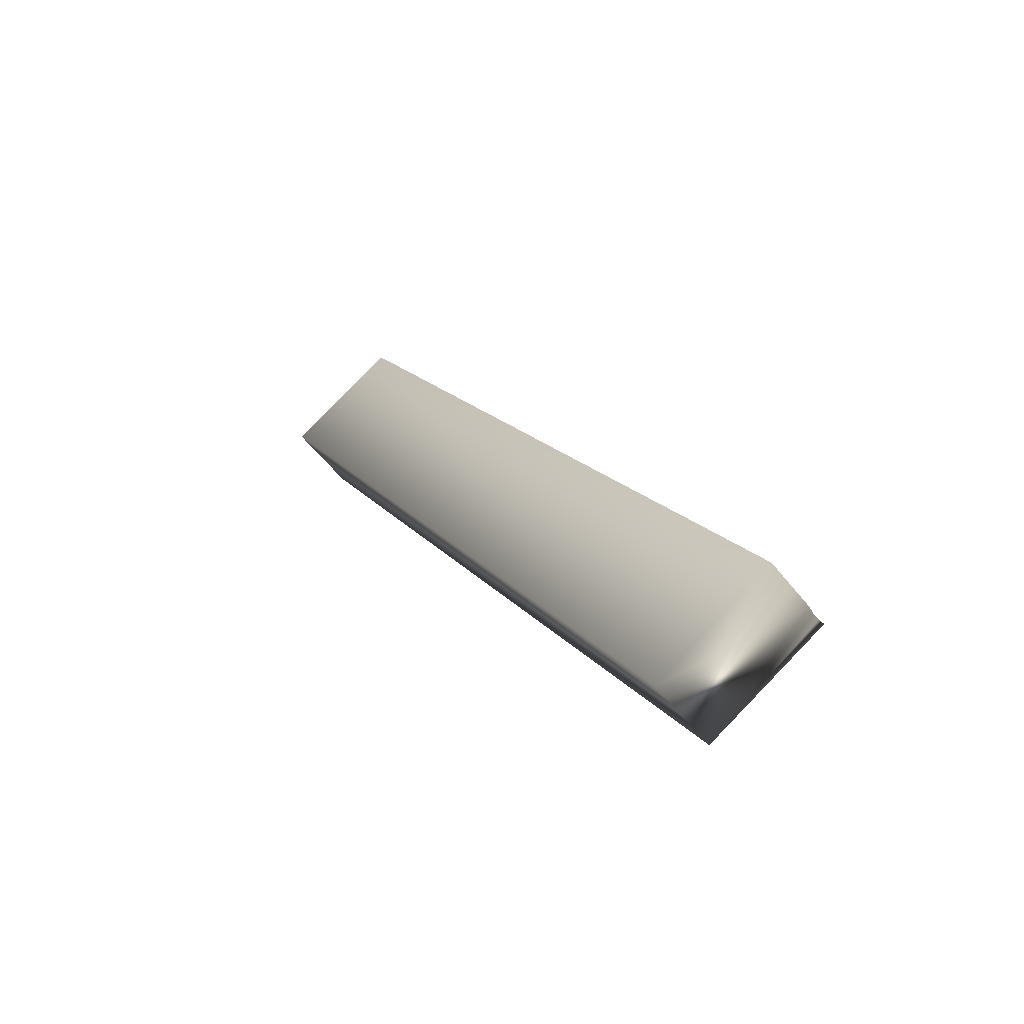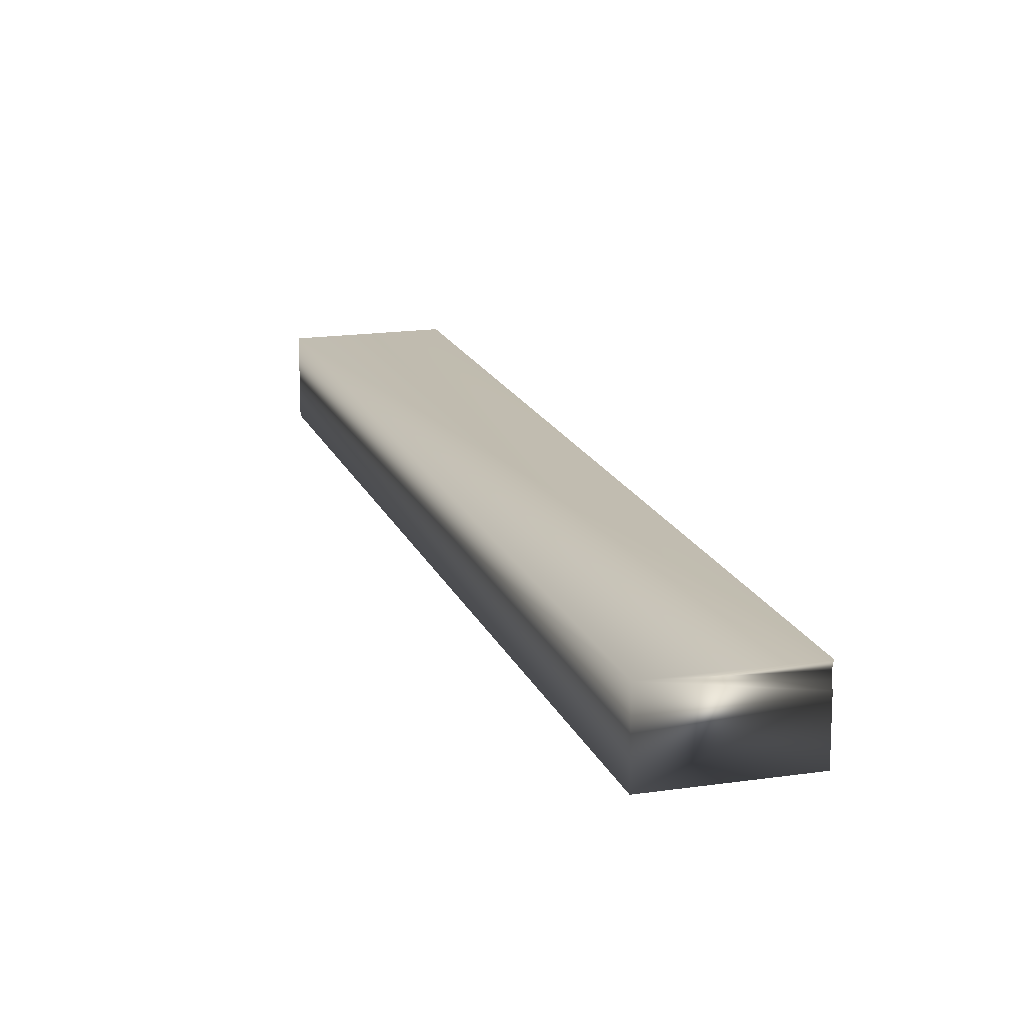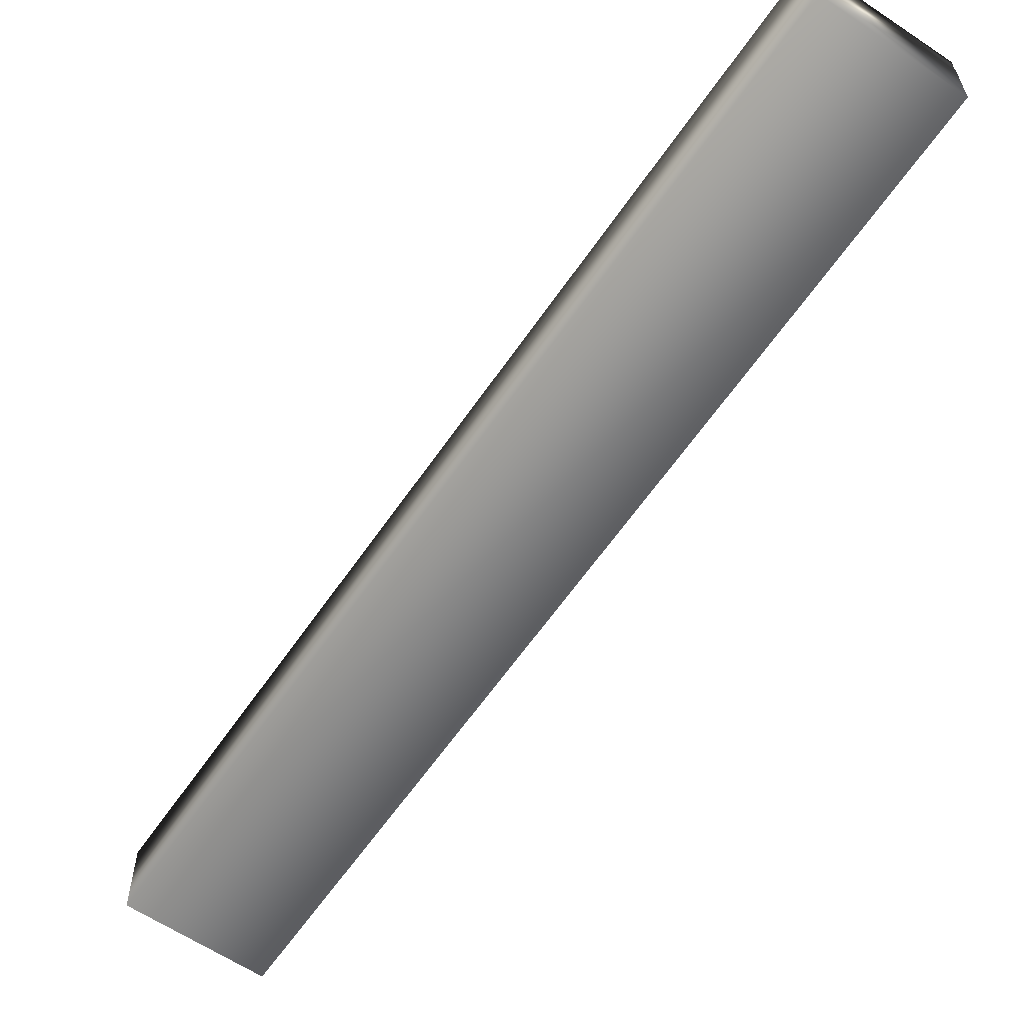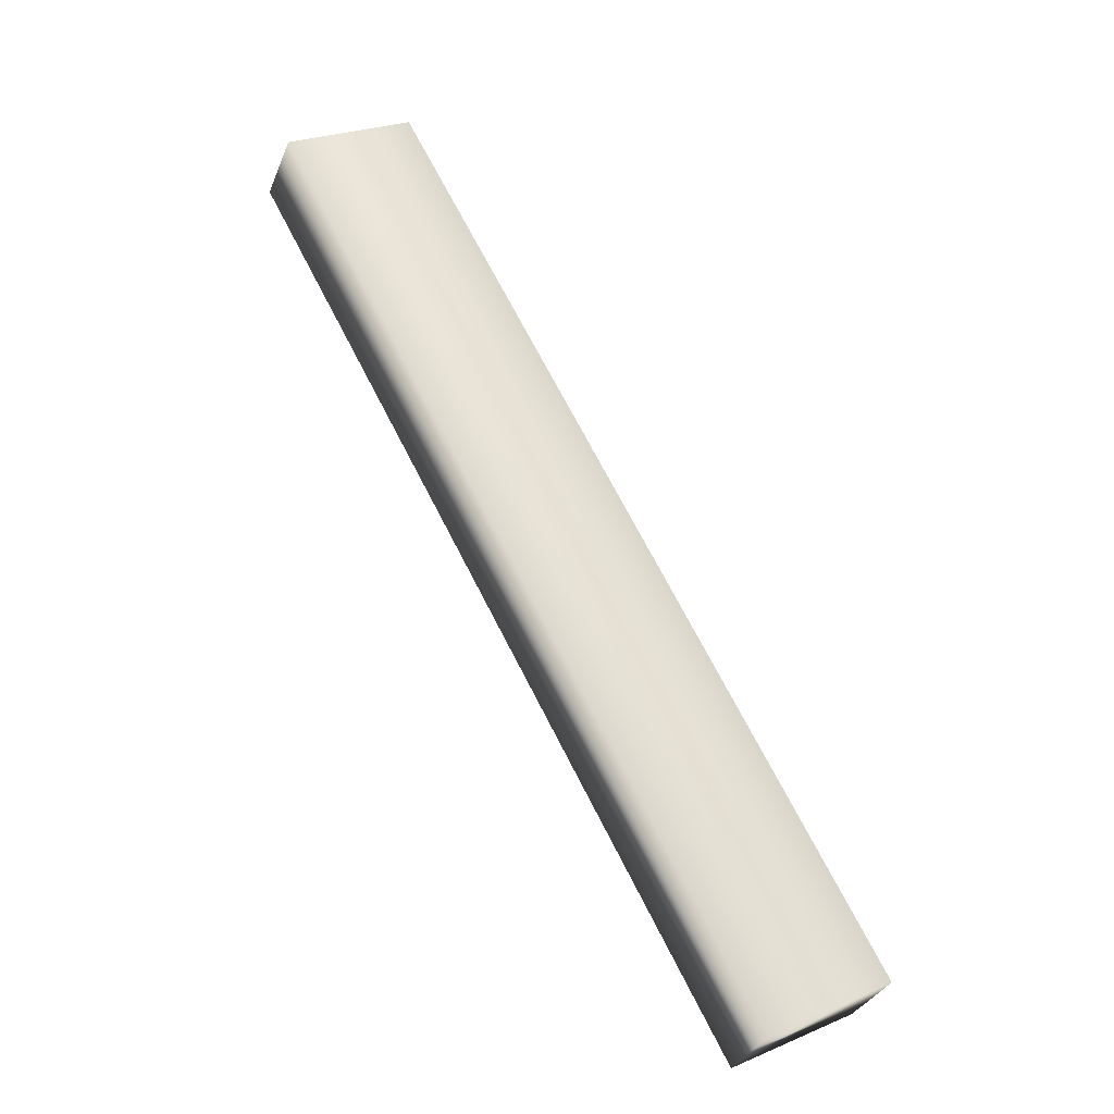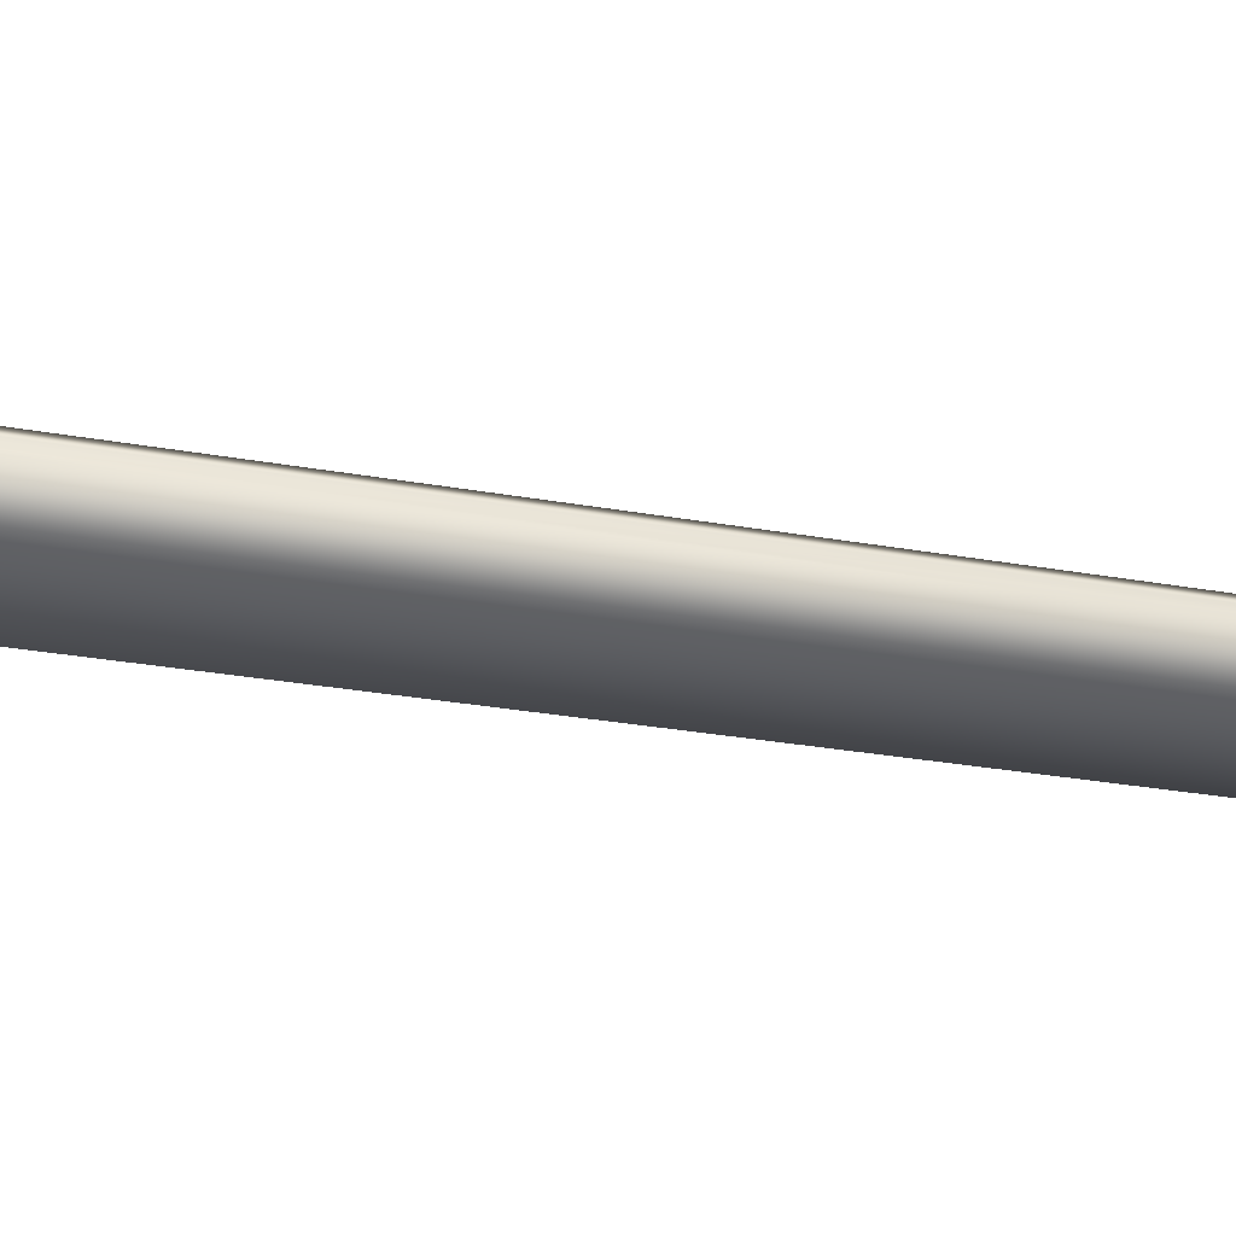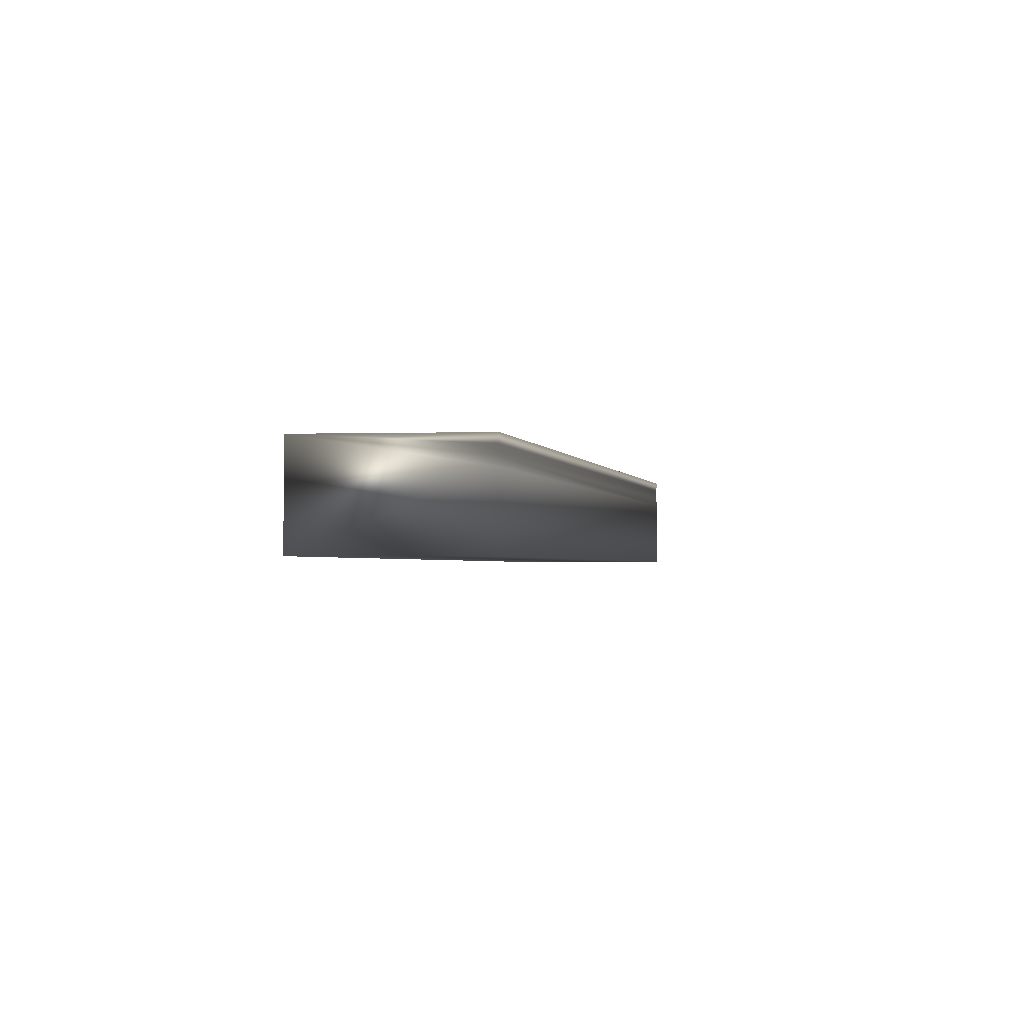
<metadata>
{"format":"obj","ext":"obj","renderer":"f3d","projection":"perspective","resolution":1024,"background":"white","views":[{"elev":-56.9,"azim":37.7,"up":"+Z"},{"elev":17.0,"azim":-45.2,"up":"+Y"},{"elev":-61.4,"azim":-62.8,"up":"+Y"},{"elev":-32.8,"azim":-19.7,"up":"+Z"},{"elev":-33.7,"azim":48.4,"up":"+Y"},{"elev":-1.3,"azim":-19.6,"up":"+Y"}]}
</metadata>
<code>
v 6.516 46.67 120.8
v 6.516 46.46 120.8
v 8.285 46.67 117.5
v 8.285 46.46 117.5
v 8.286 46.75 117.5
v 6.516 46.75 120.8
v 8.282 46.72 117.5
v 6.512 46.72 120.8
v 6.512 46.7 120.8
v 8.281 46.7 117.5
v 7.827 46.46 117.3
v 7.827 46.75 117.3
v 6.058 46.75 120.5
v 6.058 46.46 120.5
f 1 2 3
f 3 2 4
f 5 6 7
f 7 6 8
f 7 8 9
f 1 3 9
f 9 3 10
f 9 10 7
f 4 11 3
f 3 11 12
f 3 12 10
f 10 12 7
f 7 12 5
f 13 6 12
f 12 6 5
f 14 11 2
f 2 11 4
f 2 1 14
f 14 1 13
f 13 1 9
f 13 9 8
f 8 6 13
f 14 13 11
f 11 13 12

</code>
